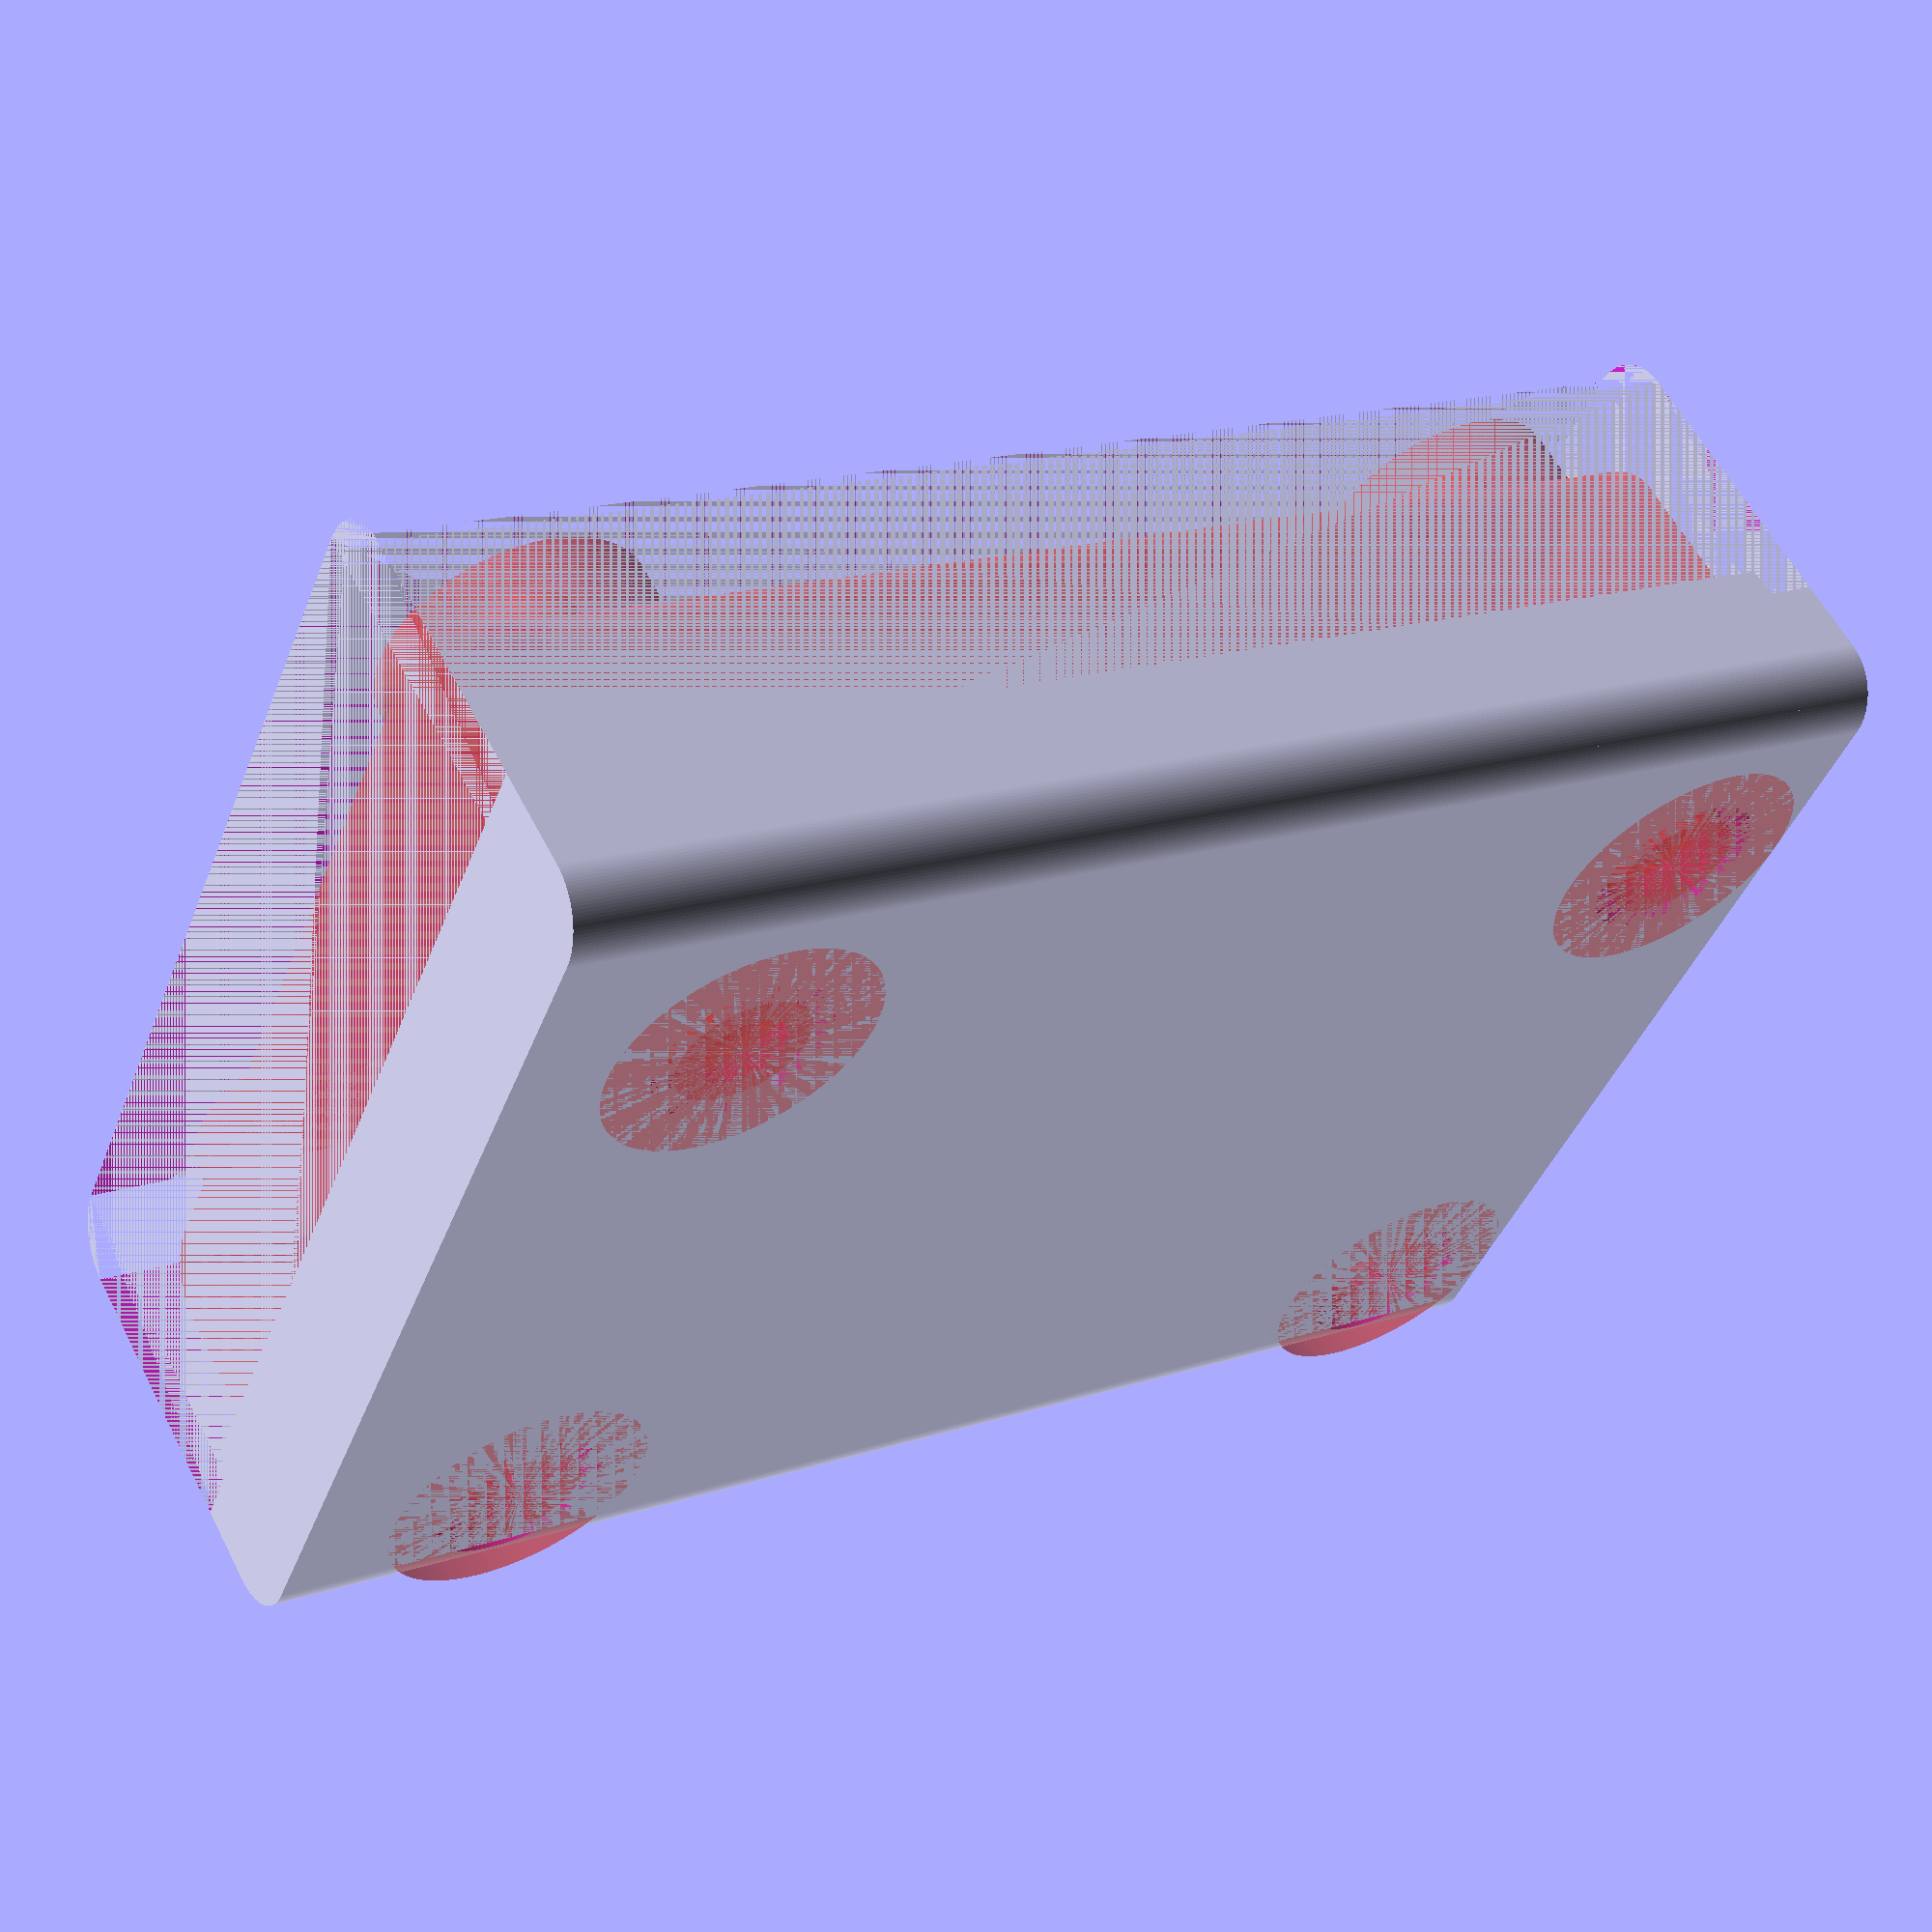
<openscad>
$fn=128;

object="cable_box_top";

dim_fan = [92.8,92.8,40];
wall_adapter = 4;
height_cylinder = 50;
dia_cylinder = 108;
dia_screw = 4.4;
distx_screw = 4.5;
disty_screw = distx_screw;
dim_cable_box = [60,20,dim_fan[2]+wall_adapter ];
wall_cable_box = 2;
dia_cable = 6.3;
dia_screw_cable_box = 3.5;


dim_adapter = dim_fan + [2*wall_adapter,2*wall_adapter,0];



if(object=="adapter")
{
    part_adapter();
}

if(object=="cable_box_top")
{
    cable_box(part="top");
}
    
module part_adapter()
{
    difference()
    {
        union()
        {
            adapter(dim_fan,wall_adapter,height_cylinder,dia_cylinder);
            cable_box(part="bottom");
        }
        screw_holes_adapter(dia_screw,distx_screw,disty_screw,wall_adapter,dim_adapter);
        screw_holes_cable_box(mode="subtractive");
        translate([dia_cable/2+2*wall_adapter,wall_adapter,dim_cable_box[2]/2])
        {
            rotate([90,0,0])
            {
                #cylinder(d=dia_cable,h=wall_adapter);
            }
        }
    } 
}

module screw_holes_adapter(dia,distx,disty,wall,dim)
{
    for(i = [[distx+wall,disty+wall,0],
             [distx+wall,dim[1]-(disty_screw+wall),0],
             [dim[0]-(distx+wall),dim[1]-(disty+wall),0],
             [dim[0]-(distx+wall),disty+wall,0]])
    {
        translate(i+[0,0,dim[2]])
        {
            cylinder(d=dia,h=wall);
        }
    }
}

module screw_holes_cable_box(mode="subtractive")
{
    dia_head = 2*dia_screw_cable_box+0.3;
    
    translate([0,wall_adapter,0])
    {
        rotate([90,0,0])
        {
            for(i = [
                     [wall_adapter+wall_cable_box+dia_head/2,wall_cable_box+dia_head/2,0],
                     [wall_adapter+wall_cable_box+dia_head/2,dim_cable_box[2]-(dia_head/2+wall_cable_box)-wall_adapter,0],
                     [dim_cable_box[0]-(dia_head/2+wall_cable_box),wall_cable_box+dia_head/2,0],
                     [dim_cable_box[0]-(dia_head/2+wall_cable_box),dim_cable_box[2]-(dia_head/2+wall_cable_box)-wall_adapter,0]
                    ])
            {
                if(mode=="subtractive")
                {
                    translate(i)
                    {
                        cylinder(d=dia_screw_cable_box,h=dim_cable_box[1]);
                        cylinder(d=dia_head,h=dia_screw_cable_box,$fn=6);
                        translate([0,0,dim_cable_box[1]-dia_screw_cable_box])
                        {
                            cylinder(d=dia_head,h=dia_screw_cable_box);
                        }
                    }
                }
                if(mode=="additive")
                {
                    translate(i)
                    {
                        #cylinder(d=dia_screw_cable_box+wall_cable_box,h=dim_cable_box[1]);
                        #cylinder(d=dia_head+2*wall_cable_box,h=dia_screw_cable_box+wall_cable_box);
                        translate([0,0,dim_cable_box[1]-dia_screw_cable_box-wall_cable_box])
                        {
                            #cylinder(d=dia_head+2*wall_cable_box,h=dia_screw_cable_box+wall_cable_box);
                        }
                    }
                }
            }
        }
    }
}


module cable_box(part="bottom")
{
    if(part=="bottom")
    {
        translate([0,-dim_cable_box[1]+wall_adapter,0])
        {
            difference()
            {
                union()
                {
                    cable_box_case();
                    translate([0,+dim_cable_box[1]-wall_adapter,0])
                    {
                        screw_holes_cable_box(mode="additive");
                    }
                    
                }
                cutoff(gap=0.3);
                
            }
        }
    }
    
    if(part=="top")
    {
        translate([0,-dim_cable_box[1]+wall_adapter,0])
        {
            difference()
            {
                union()
                {
                    cable_box_case();
                    translate([0,+dim_cable_box[1]-wall_adapter,0])
                    {
                        screw_holes_cable_box(mode="additive");
                    }
                }
                difference()
                {
                    cube(dim_cable_box);
                    cutoff(gap=0);
                }
                translate([0,+dim_cable_box[1]-wall_adapter,0])
                {
                    screw_holes_cable_box(mode="subtractive");
                }
            }
        }
    }
    
    module cable_box_case()
    {
        difference()
        {
            union()
            {
                cube_round(dim_cable_box,plane="yz");
            }
            translate([wall_cable_box,wall_cable_box,wall_cable_box])
            {
                #cube_round(dim_cable_box
                           -[2*wall_cable_box,wall_cable_box+wall_adapter,2*wall_cable_box],plane="yz");
            }
            translate([dim_cable_box[0]-wall_cable_box,
                      -dia_cable/2+dim_cable_box[1]-wall_adapter,
                      dim_cable_box[2]/2])
            {
                rotate([0,90,0])
                {
                    #cylinder(d=dia_cable,h=wall_cable_box);
                }
            }
        }
    }
    
    module cutoff(gap=0)
    {
        cube([dim_cable_box[0],
               -dia_cable+dim_cable_box[1]-wall_adapter-2*wall_cable_box,
               dim_cable_box[2]]);
        translate([wall_cable_box/2-gap,0,wall_cable_box/2-gap])
        {
            cube([dim_cable_box[0]-wall_cable_box+2*gap,
                   -dia_cable+dim_cable_box[1]-wall_adapter+wall_cable_box+gap-2*wall_cable_box,
                   dim_cable_box[2]-wall_cable_box+2*gap]);
        }
    }
}

module adapter(dim_fan,wall,height_cylinder,dia_cylinder)
{
    
    dim_adapter = dim_fan + [2*wall,2*wall,wall];
    difference()
    {
        cube_round(dim_adapter,mki=6);
        translate([wall,wall,0])
        {
            cube_round(dim_fan,mki=3);
        }
        translate([dim_adapter[0]/2,dim_adapter[1]/2,dim_fan[2]])
        {
            cylinder(d=dim_fan[0],h=wall);
        }
    }
    
    height_transition=2*abs(dia_cylinder-dim_adapter[0]);
    translate([dim_adapter[0]/2,dim_adapter[1]/2,dim_adapter[2]])
    {
        translate([0,0,height_transition])
        {
            difference()
            {
                cylinder(d=dia_cylinder,h=height_cylinder);
                cylinder(d=dia_cylinder-2*wall,h=height_cylinder);
            }
        }
        difference()
        {
            cylinder(d1=dim_adapter[0],d2=dia_cylinder,h=height_transition);
            cylinder(d1=dim_fan[0],d2=dia_cylinder-2*wall,h=height_transition);
        }
    }
}

module cube_round(dim,mki=5,plane="xy"){
    if(mki<=0)
    {
        cube(dim);
    }
    else
    {
        if(plane=="xy")
        {
            translate([mki/2,mki/2,0])
            {
                linear_extrude(dim[2])
                {
                    minkowski()
                    {
                        square([dim[0]-mki,dim[1]-mki]);
                        circle(d=mki);
                    }
                }
            }
        }
        if(plane=="yz")
        {
            translate([0,mki/2,dim[2]-mki/2])
            {
                rotate([0,90,0])
                {
                    linear_extrude(dim[0])
                    {
                        minkowski()
                        {
                            square([dim[2]-mki,dim[1]-mki]);
                            circle(d=mki);
                        }
                    }
                }
            }
        }
        if(plane=="xz")
        {
            translate([mki/2,dim[1],mki/2])
            {
                rotate([90,0,0])
                {
                    linear_extrude(dim[1])
                    {
                        minkowski()
                        {
                            square([dim[0]-mki,dim[2]-mki]);
                            circle(d=mki);
                        }
                    }
                }
            }
        }
    }
}


</openscad>
<views>
elev=222.1 azim=151.0 roll=200.1 proj=p view=wireframe
</views>
